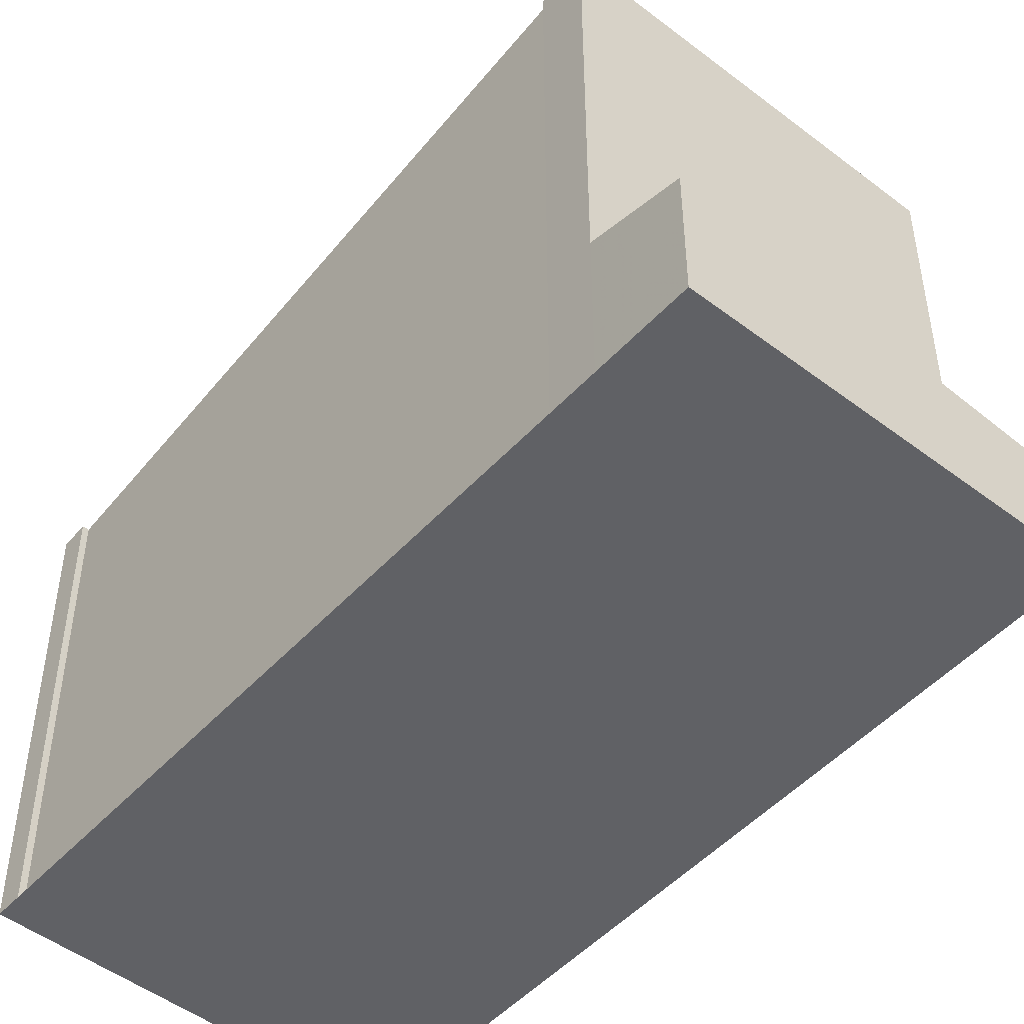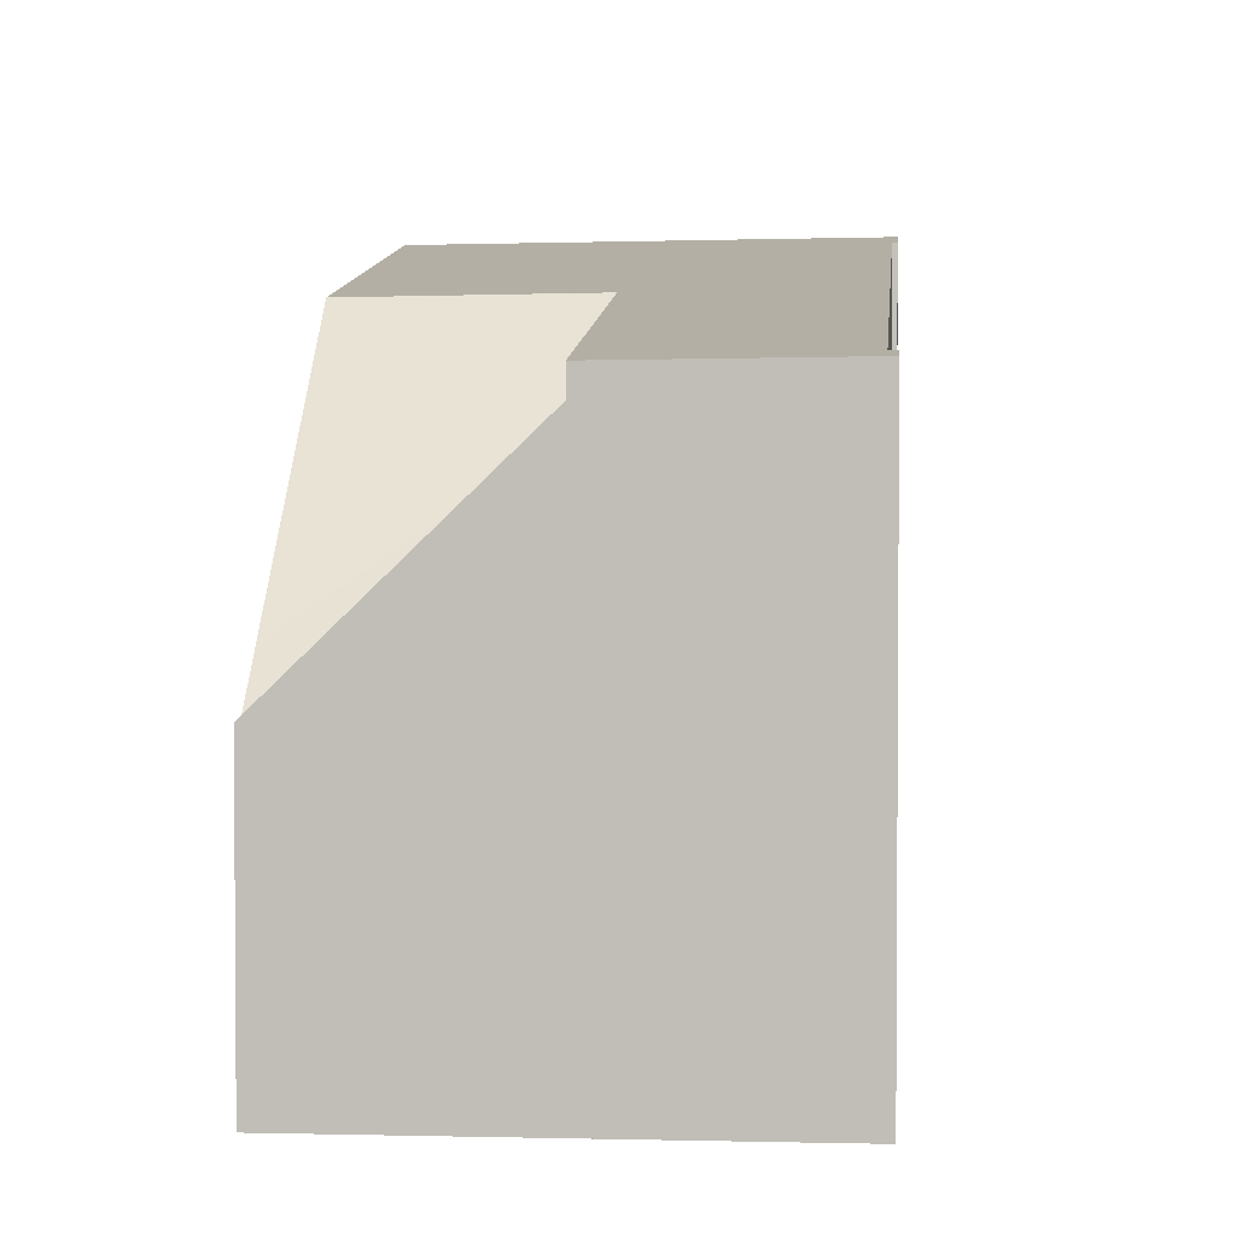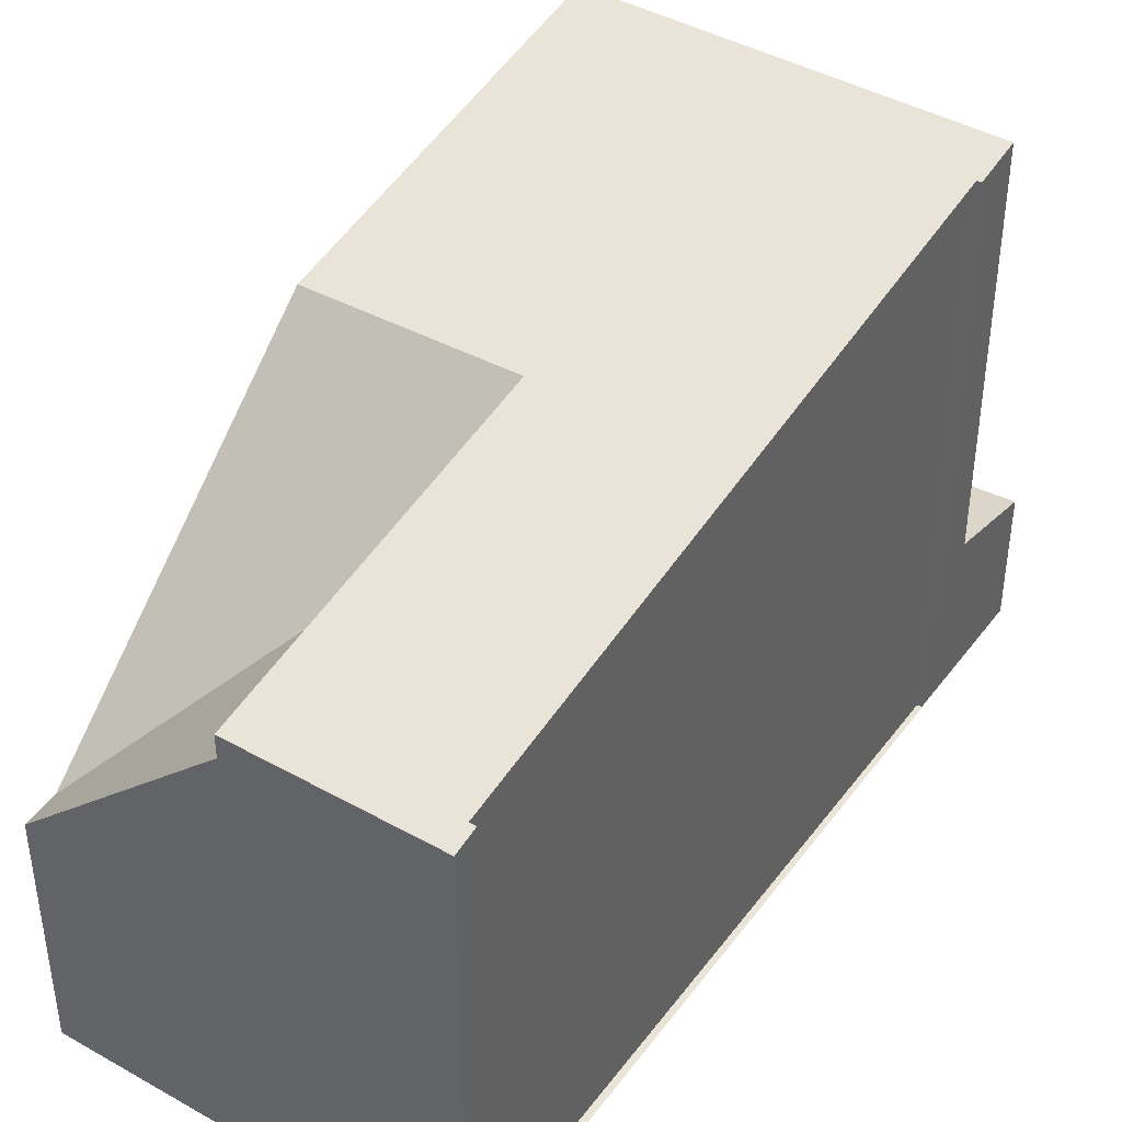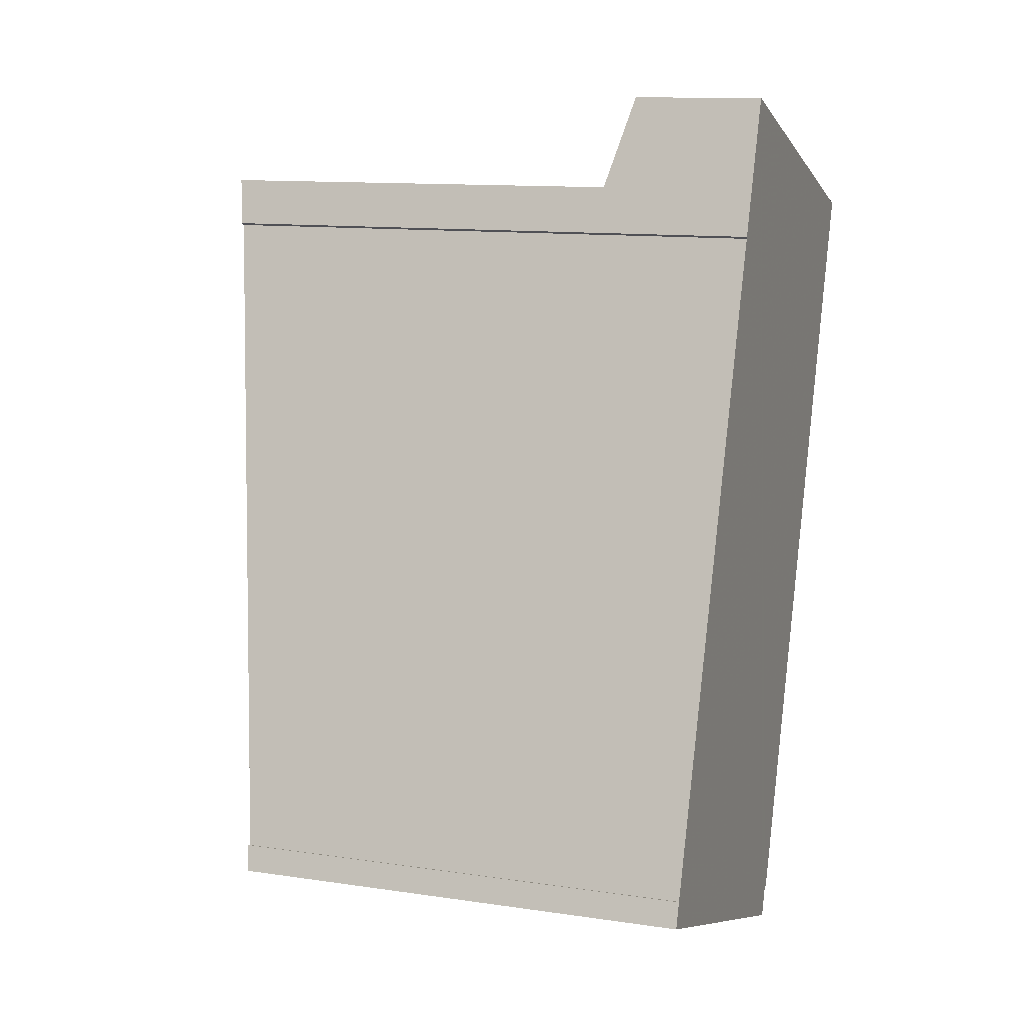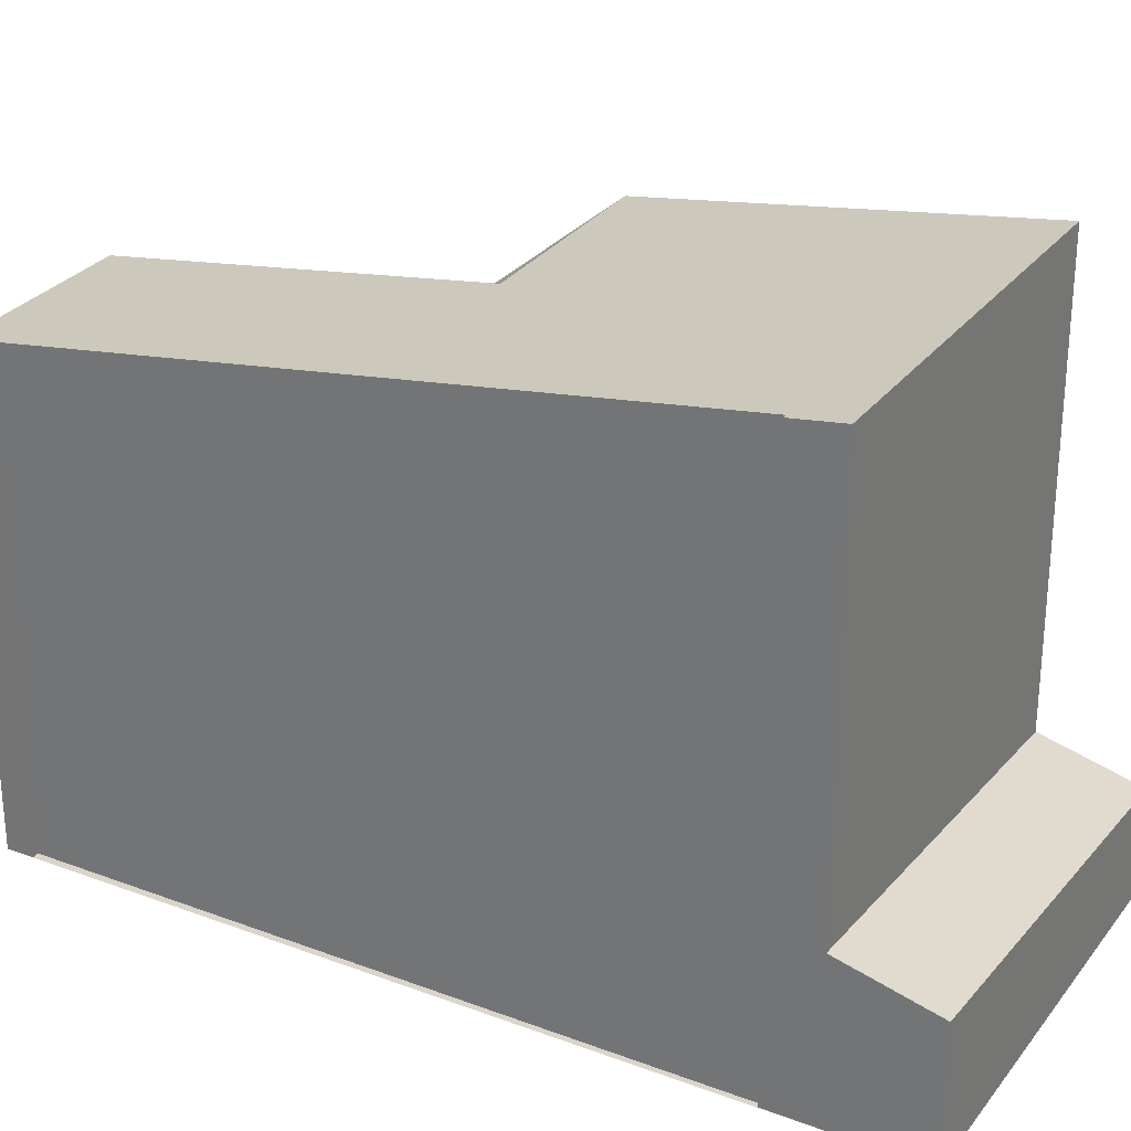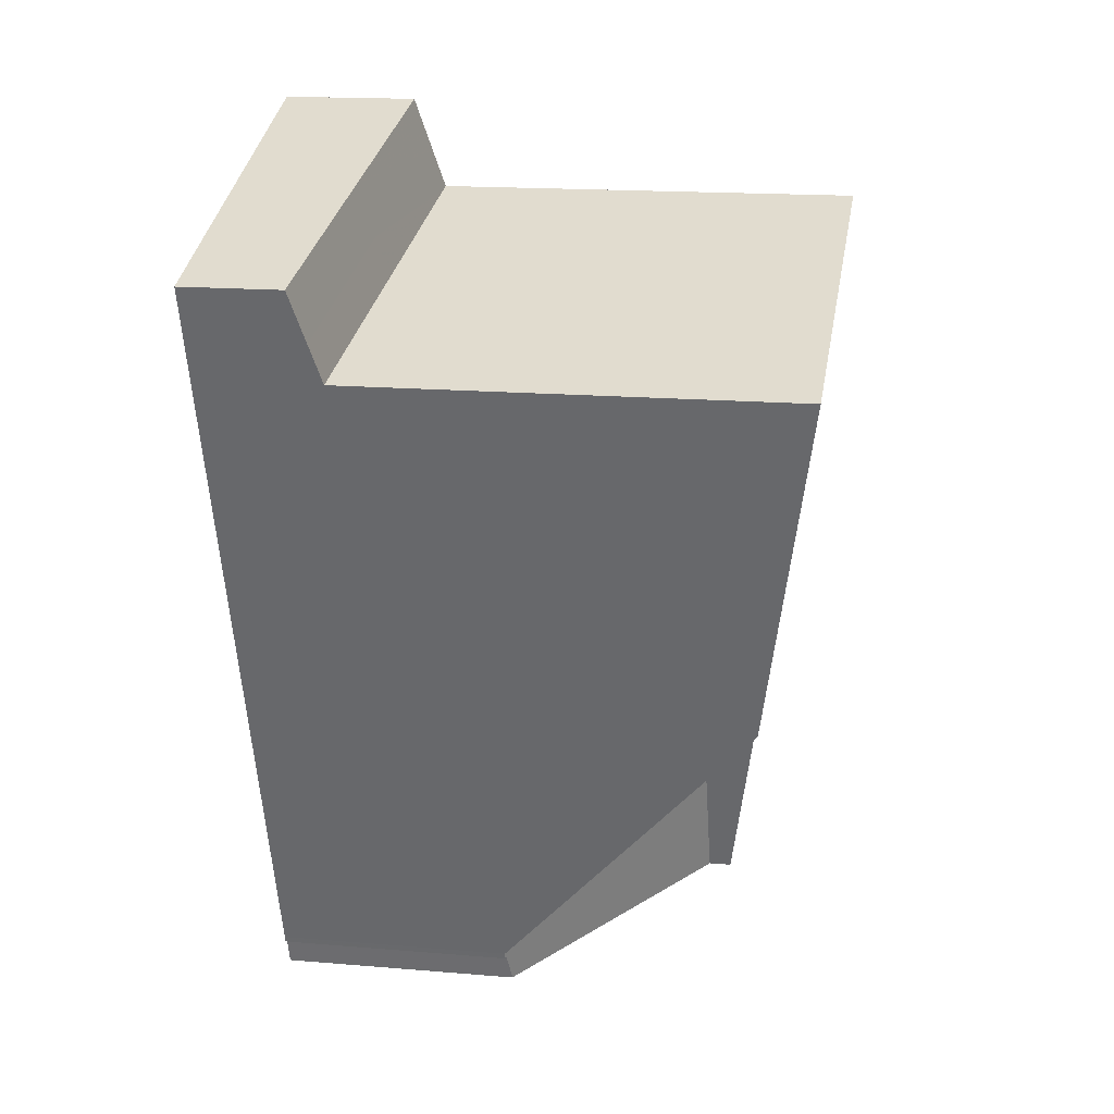
<metadata>
{"format":"obj","ext":"obj","renderer":"f3d","projection":"perspective","resolution":1024,"background":"white","views":[{"elev":-49.5,"azim":158.8,"up":"+Z"},{"elev":3.1,"azim":23.8,"up":"+Z"},{"elev":43.5,"azim":52.9,"up":"+Z"},{"elev":11.7,"azim":109.8,"up":"+Y"},{"elev":29.1,"azim":138.4,"up":"+Z"},{"elev":16.8,"azim":-80.3,"up":"+Y"}]}
</metadata>
<code>
v -2465 -2583 7.881
v -2465 -2583 7.879
v -2462 -2592 6.496
v -2462 -2592 6.497
v -2462 -2592 6.443
v -2471 -2583 1.403
v -2465 -2581 1.846
v -2467 -2594 3.427
v -2467 -2594 3.431
v -2467 -2594 3.364
v -2463 -2588 7.207
v -2469 -2590 7.128
v -2465 -2588 7.187
v -2464 -2593 6.414
v -2466 -2583 7.975
v -2465 -2583 7.982
v -2470 -2585 7.918
v -2465 -2583 7.981
v -2463 -2588 7.207
v -2469 -2590 7.128
v -2465 -2583 7.982
v -2470 -2585 7.918
v -2464 -2593 6.41
v -2471 -2583 1.404
v -2470 -2584 1.594
v -2465 -2582 2.034
v -2470 -2584 1.593
v -2468 -2582 1.63
v -2468 -2583 1.819
v -2468 -2584 1.967
v -2470 -2585 1.742
v -2467 -2593 4.007
v -2466 -2594 4.425
v -2470 -2585 1.74
v -2465 -2583 2.183
v -2466 -2589 7.169
v -2467 -2593 4.051
v -2467 -2594 3.363
v -2467 -2593 4.051
v -2466 -2583 7.975
v -2465 -2590 6.041
v -2464 -2593 6.088
v -2467 -2594 3.363
v -2470 -2585 3.242
v -2470 -2585 1.74
v -2465 -2583 2.183
v -2462 -2593 6.441
v -2465 -2583 2.175
v -2465 -2582 2.026
v -2466 -2582 1.838
v -2465 -2583 2.175
v -2465 -2583 7.981
v -2468 -2590 7.128
v -2470 -2585 7.918
v -2470 -2585 7.918
v -2467 -2594 3.378
v -2470 -2585 1.742
v -2470 -2585 3.258
v -2467 -2594 3.379
v -2468 -2590 7.128
v -2467 -2593 4.008
v -2467 -2594 3.378
v -2466 -2589 7.169
v -2468 -2584 7.951
v -2468 -2584 7.951
v -2464 -2593 6.41
v -2468 -2584 1.967
v -2465 -2590 6.041
v -2468 -2584 5.96
v -2464 -2593 6.088
v -2465 -2590 6.041
v -2466 -2589 7.169
v -2464 -2593 6.087
v -2464 -2593 6.419
v -2464 -2593 6.415
v -2462 -2592 6.446
v -2466 -2594 4.416
v -2467 -2594 3.427
v -2464 -2593 6.087
v -2464 -2593 6.415
v -2462 -2592 6.447
v -2465 -2583 7.879
v -2465 -2583 7.881
v -2465 -2583 -8.882e-16
v -2465 -2583 0
v -2463 -2588 7.207
v -2465 -2583 7.879
v -2465 -2583 0
v -2463 -2588 0
v -2462 -2592 6.497
v -2462 -2592 6.496
v -2462 -2592 0
v -2462 -2592 0
v -2462 -2592 6.447
v -2462 -2592 6.497
v -2462 -2592 0
v -2462 -2592 -8.882e-16
v -2462 -2593 6.441
v -2462 -2592 6.443
v -2462 -2592 8.882e-16
v -2462 -2593 -8.882e-16
v -2471 -2583 1.404
v -2471 -2583 1.403
v -2471 -2583 0
v -2471 -2583 0
v -2465 -2582 2.034
v -2465 -2581 1.846
v -2465 -2581 0
v -2465 -2582 4.441e-16
v -2467 -2594 3.427
v -2467 -2594 3.427
v -2467 -2594 0
v -2467 -2594 0
v -2467 -2594 3.379
v -2467 -2594 3.431
v -2467 -2594 -4.441e-16
v -2467 -2594 0
v -2467 -2594 3.363
v -2467 -2594 3.364
v -2467 -2594 0
v -2467 -2594 0
v -2462 -2592 6.496
v -2463 -2588 7.207
v -2463 -2588 0
v -2462 -2592 0
v -2470 -2585 7.918
v -2469 -2590 7.128
v -2469 -2590 8.882e-16
v -2470 -2585 0
v -2464 -2593 6.41
v -2464 -2593 6.414
v -2464 -2593 0
v -2464 -2593 0
v -2465 -2583 7.881
v -2465 -2583 7.982
v -2465 -2583 0
v -2465 -2583 -8.882e-16
v -2468 -2582 1.63
v -2471 -2583 1.404
v -2471 -2583 0
v -2468 -2582 2.22e-16
v -2465 -2583 2.183
v -2465 -2582 2.034
v -2465 -2582 4.441e-16
v -2465 -2583 0
v -2471 -2583 1.403
v -2470 -2584 1.593
v -2470 -2584 0
v -2471 -2583 0
v -2466 -2582 1.838
v -2468 -2582 1.63
v -2468 -2582 2.22e-16
v -2466 -2582 0
v -2469 -2590 7.128
v -2467 -2593 4.007
v -2467 -2593 0
v -2469 -2590 8.882e-16
v -2467 -2594 3.427
v -2466 -2594 4.425
v -2466 -2594 0
v -2467 -2594 0
v -2467 -2593 4.007
v -2467 -2594 3.363
v -2467 -2594 0
v -2467 -2593 0
v -2470 -2584 1.593
v -2470 -2585 1.74
v -2470 -2585 -2.22e-16
v -2470 -2584 0
v -2464 -2593 6.414
v -2462 -2593 6.441
v -2462 -2593 -8.882e-16
v -2464 -2593 0
v -2465 -2581 1.846
v -2466 -2582 1.838
v -2466 -2582 0
v -2465 -2581 0
v -2467 -2594 3.364
v -2467 -2594 3.379
v -2467 -2594 0
v -2467 -2594 0
v -2466 -2594 4.425
v -2464 -2593 6.088
v -2464 -2593 -8.882e-16
v -2466 -2594 0
v -2467 -2594 3.431
v -2467 -2594 3.427
v -2467 -2594 0
v -2467 -2594 -4.441e-16
v -2462 -2592 6.443
v -2462 -2592 6.447
v -2462 -2592 -8.882e-16
v -2462 -2592 8.882e-16
v -2471 -2583 0
v -2465 -2581 0
v -2465 -2583 0
v -2465 -2583 0
v -2462 -2592 0
v -2462 -2592 0
v -2462 -2592 0
v -2467 -2594 0
v -2467 -2594 0
v -2467 -2594 0
f 64 15 13 63
f 75 63 13 74
f 74 13 19 76
f 19 13 15 18
f 18 16 1 2 11 19
f 45 27 25 31
f 31 25 29 30
f 29 25 24 28
f 27 6 24 25
f 50 7 26 49
f 49 26 46 51
f 65 40 69
f 78 9 59 56 37 77
f 61 32 20 60
f 80 23 42 73
f 62 43 32 61
f 69 40 52 48 67
f 76 19 11 3 4 81
f 49 29 28 50
f 51 30 29 49
f 52 21 35 48
f 53 12 17 54
f 58 44 22 55
f 59 10 38 56
f 71 39 61 60 72
f 61 39 62
f 57 34 44 58
f 63 53 54 64
f 69 58 55 65
f 77 37 68 79
f 67 57 58 69
f 74 14 66 75
f 76 47 14 74
f 77 33 8 78
f 73 41 36 80
f 81 5 47 76
f 79 70 33 77
f 83 84 85 82
f 87 88 89 86
f 91 92 93 90
f 95 96 97 94
f 99 100 101 98
f 103 104 105 102
f 107 108 109 106
f 111 112 113 110
f 115 116 117 114
f 119 120 121 118
f 123 124 125 122
f 127 128 129 126
f 131 132 133 130
f 135 136 137 134
f 139 140 141 138
f 143 144 145 142
f 147 148 149 146
f 151 152 153 150
f 155 156 157 154
f 159 160 161 158
f 163 164 165 162
f 167 168 169 166
f 171 172 173 170
f 175 176 177 174
f 179 180 181 178
f 183 184 185 182
f 187 188 189 186
f 191 192 193 190
f 195 196 197 198 199 200 201 202 203 194

</code>
